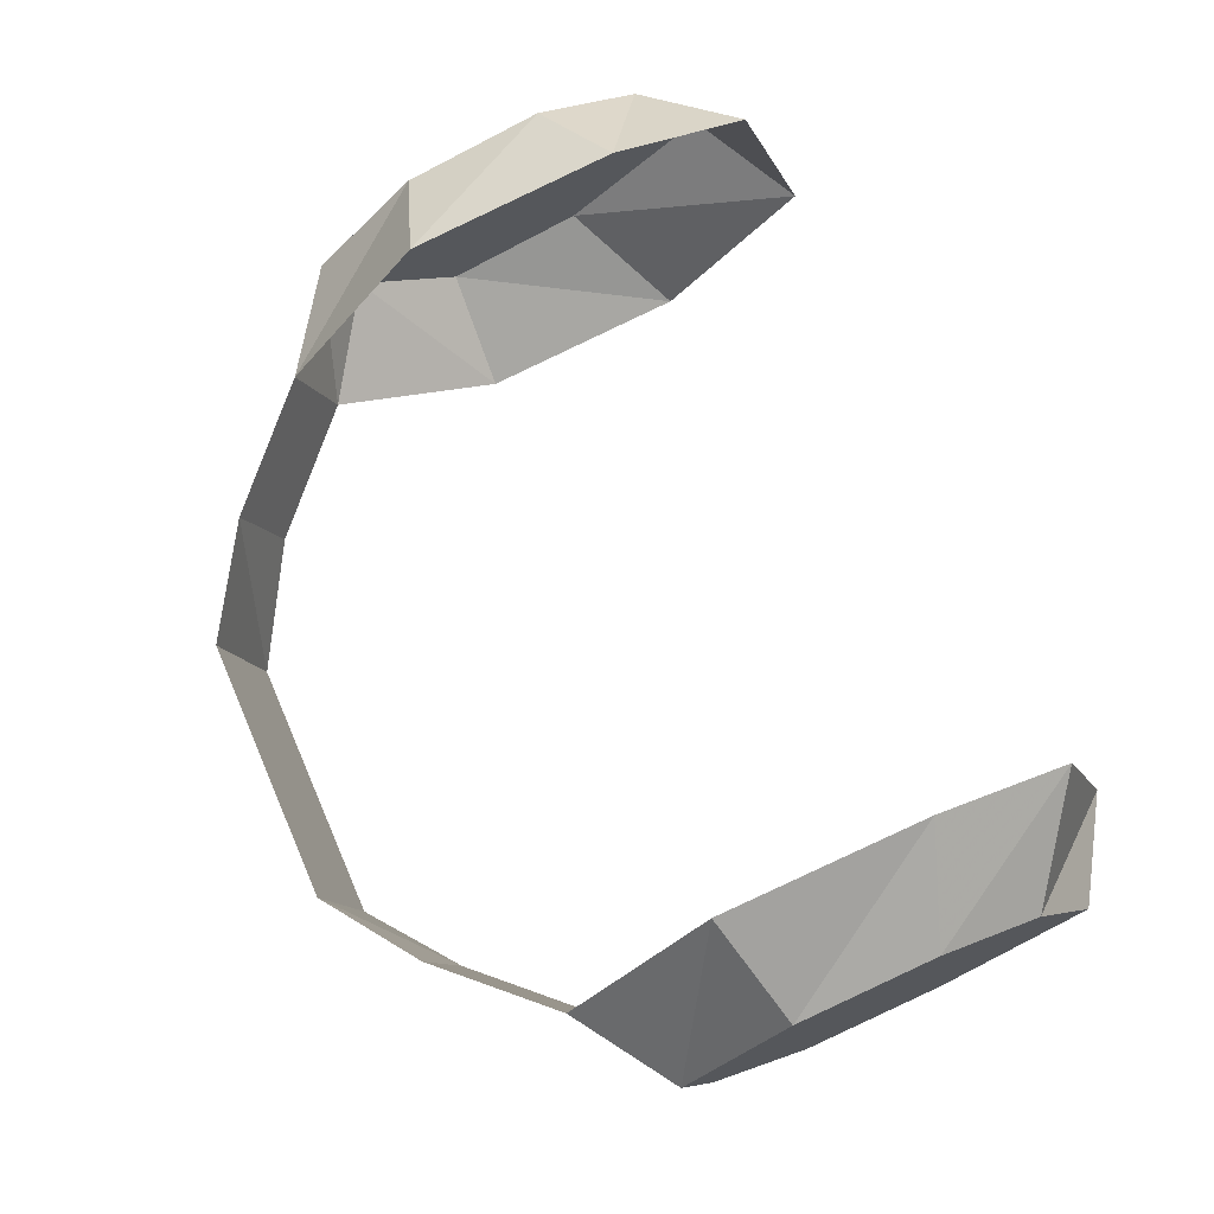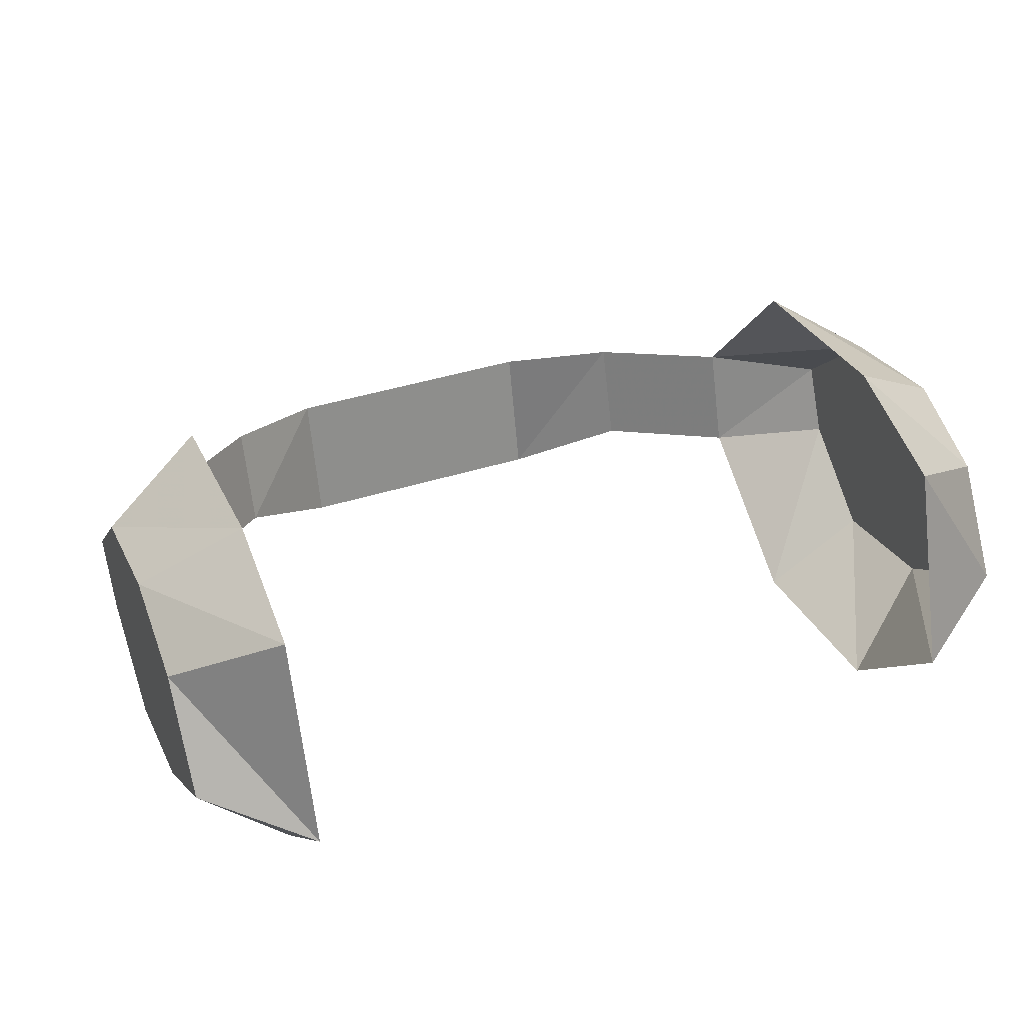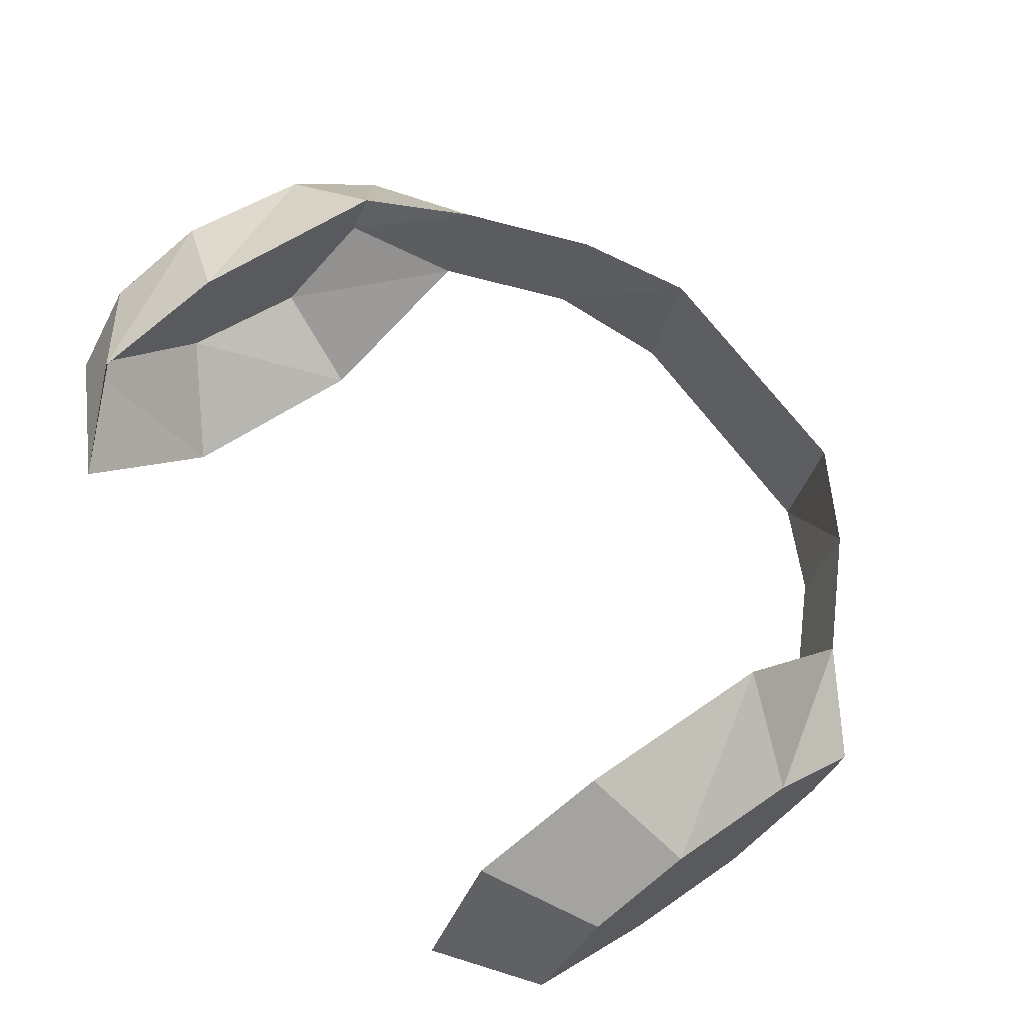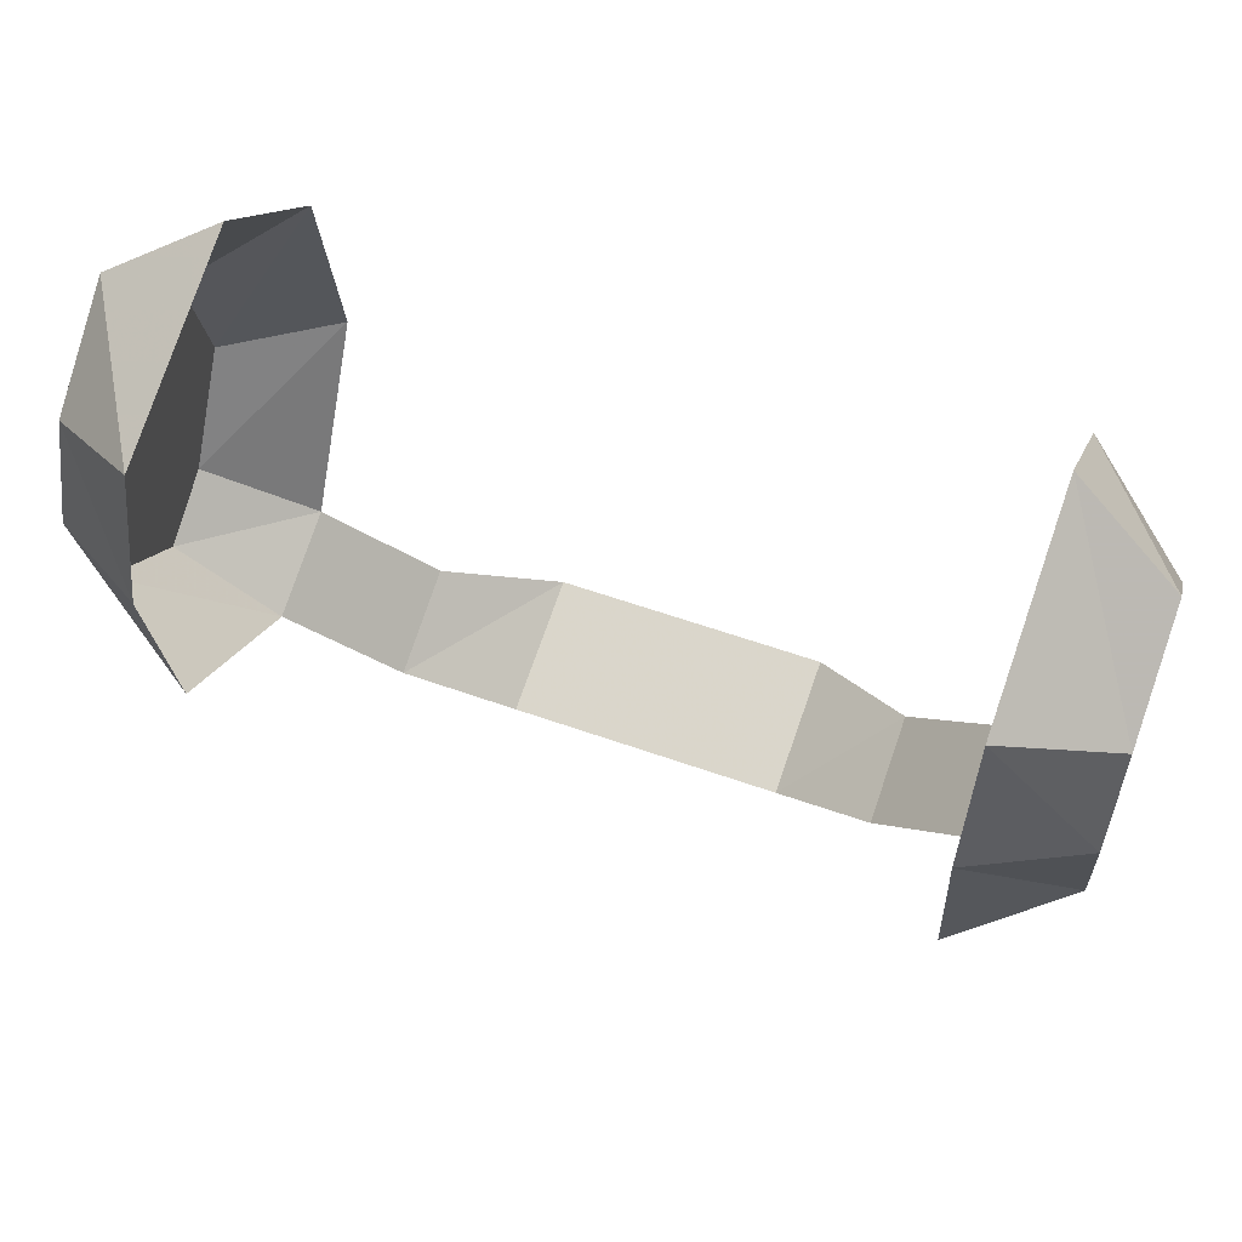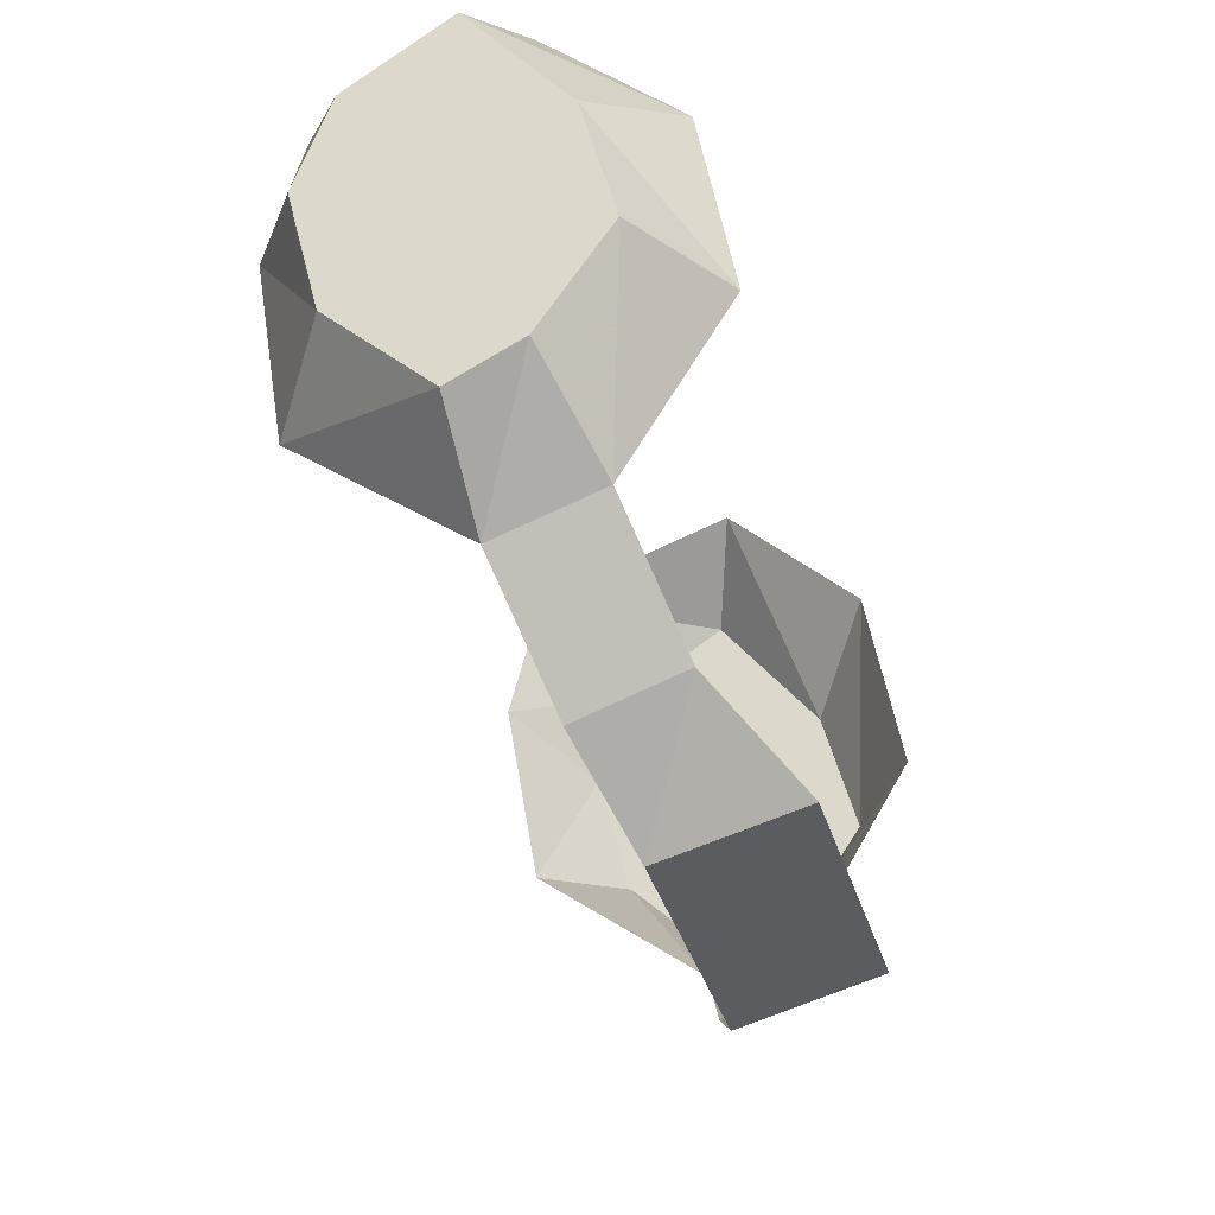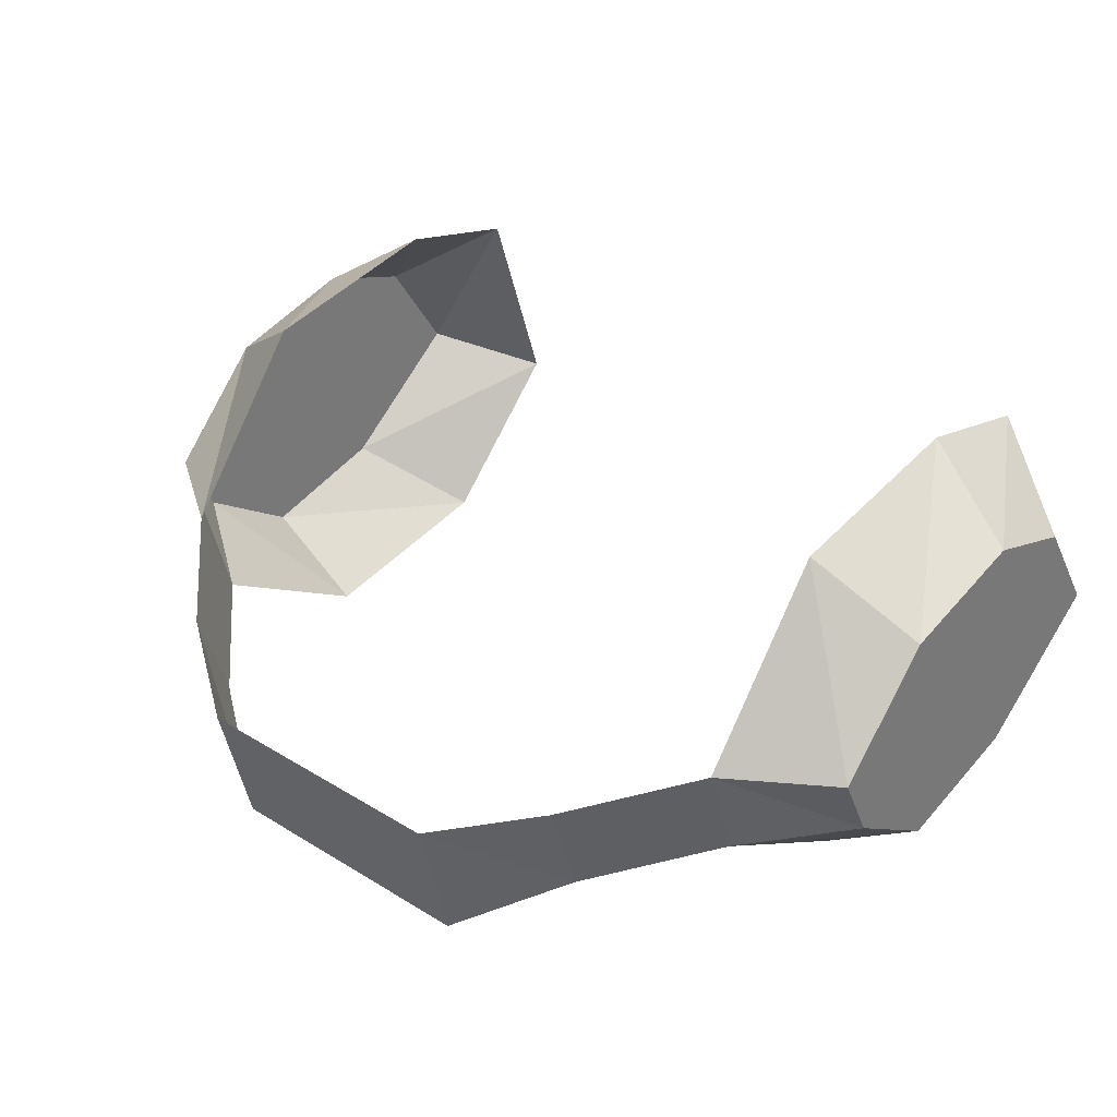
<metadata>
{"format":"obj","ext":"obj","renderer":"f3d","projection":"perspective","resolution":1024,"background":"white","views":[{"elev":71.8,"azim":66.6,"up":"+Z"},{"elev":40.1,"azim":158.6,"up":"+Z"},{"elev":67.9,"azim":-126.5,"up":"+Z"},{"elev":59.2,"azim":20.0,"up":"+Y"},{"elev":-36.9,"azim":106.0,"up":"+Y"},{"elev":32.9,"azim":40.5,"up":"+Z"}]}
</metadata>
<code>
o item/earmuffs/male/base
v 13 -179 -3
v 13 -177 -6
v 10 -175 -7
v 10 -177 -1
v 13 -182 -2
v 13 -181 -9
v 10 -179 -11
v 13 -188 -8
v 13 -189 -6
v 10 -191 -6
v 10 -190 -9
v 13 -185 -10
v 13 -186 -3
v 10 -187 -1
v 10 -185 -12
v 10 -181 0
v -4 -196 -8
v -4 -195 -12
v 4 -195 -12
v 4 -196 -8
v 7 -193 -10
v 7 -194 -7
v -7 -194 -7
v -7 -193 -10
v -10 -191 -6
v -10 -190 -9
v -10 -177 -1
v -10 -175 -7
v -13 -177 -6
v -13 -179 -3
v -10 -181 0
v -13 -182 -2
v -10 -187 -1
v -13 -186 -3
v -13 -189 -6
v -13 -188 -8
v -10 -185 -12
v -13 -185 -10
v -10 -179 -11
v -13 -181 -9
f 1 2 3
f 1 3 4
f 1 4 5
f 1 5 6
f 1 6 2
f 2 6 7
f 2 7 3
f 8 9 10
f 8 10 11
f 8 11 12
f 8 12 13
f 8 13 9
f 9 13 14
f 9 14 10
f 12 11 15
f 12 15 6
f 12 6 5
f 12 5 13
f 13 5 16
f 13 16 14
f 6 15 7
f 4 16 5
f 17 18 19
f 17 19 20
f 20 19 21
f 20 21 22
f 22 21 11
f 22 11 10
f 23 24 18
f 23 18 17
f 25 26 24
f 25 24 23
f 27 28 29
f 27 29 30
f 27 30 31
f 31 30 32
f 31 32 33
f 33 32 34
f 33 34 25
f 25 34 35
f 25 35 26
f 26 35 36
f 26 36 37
f 37 36 38
f 37 38 39
f 39 38 40
f 39 40 28
f 28 40 29
f 29 40 32
f 29 32 30
f 34 32 40
f 34 40 38
f 34 38 35
f 35 38 36

</code>
